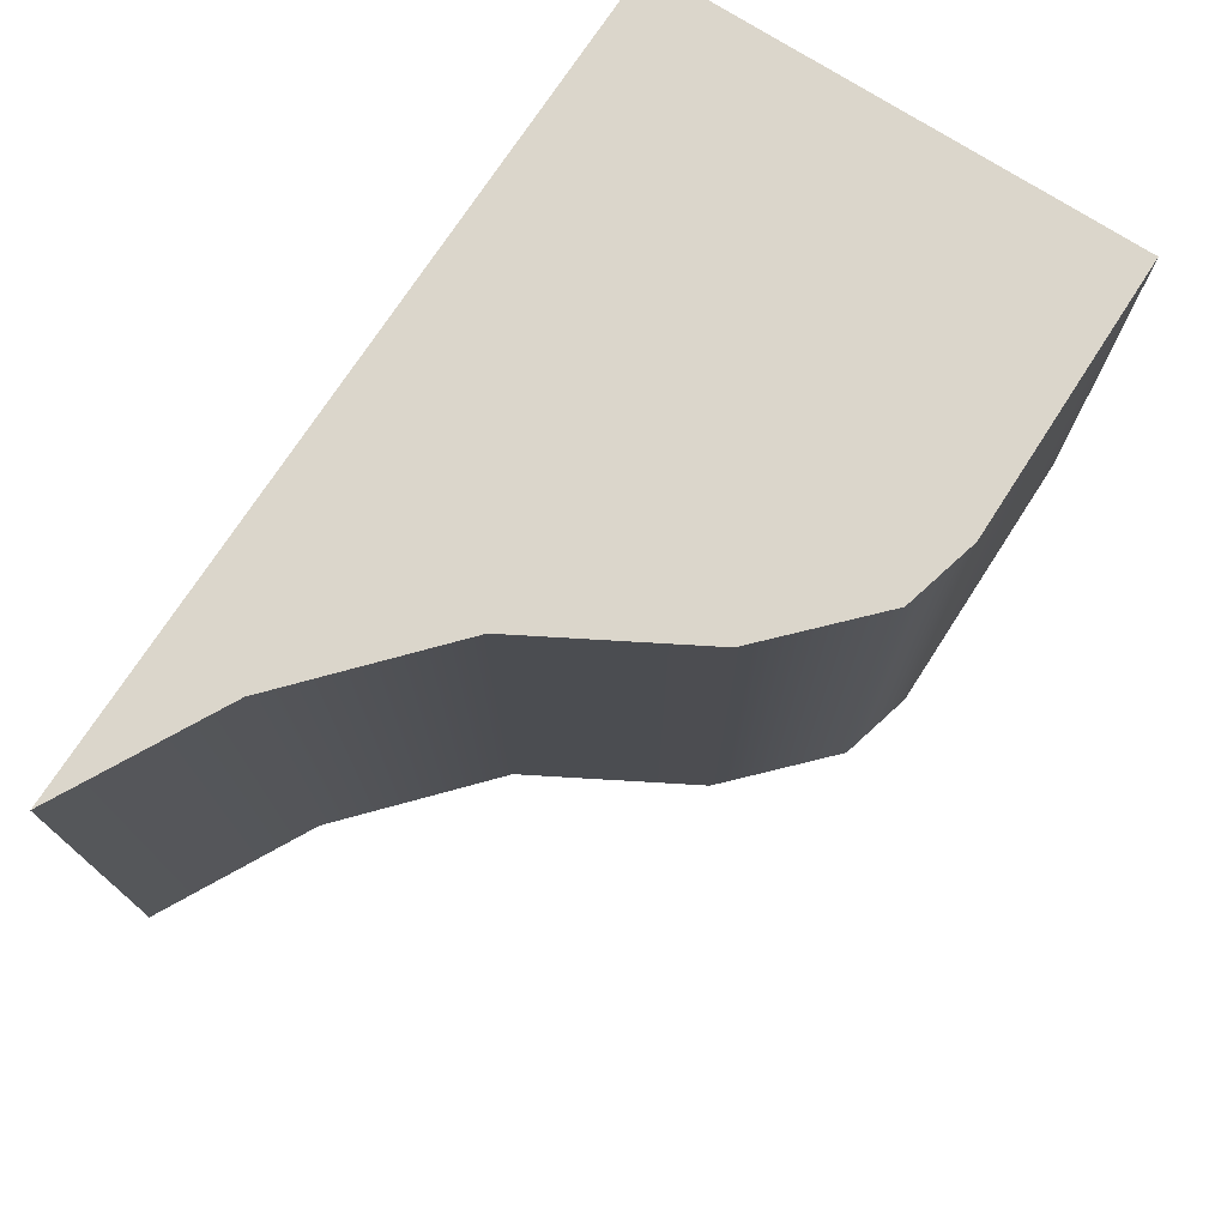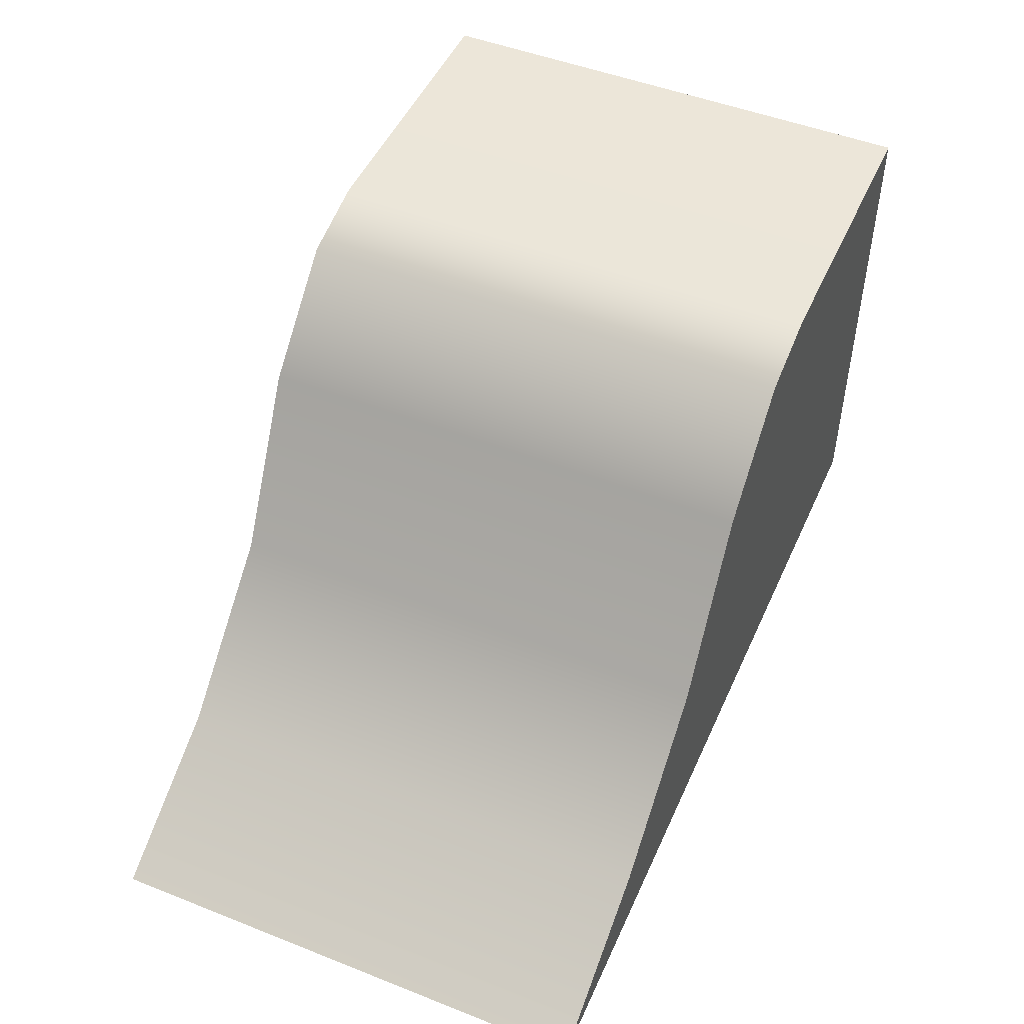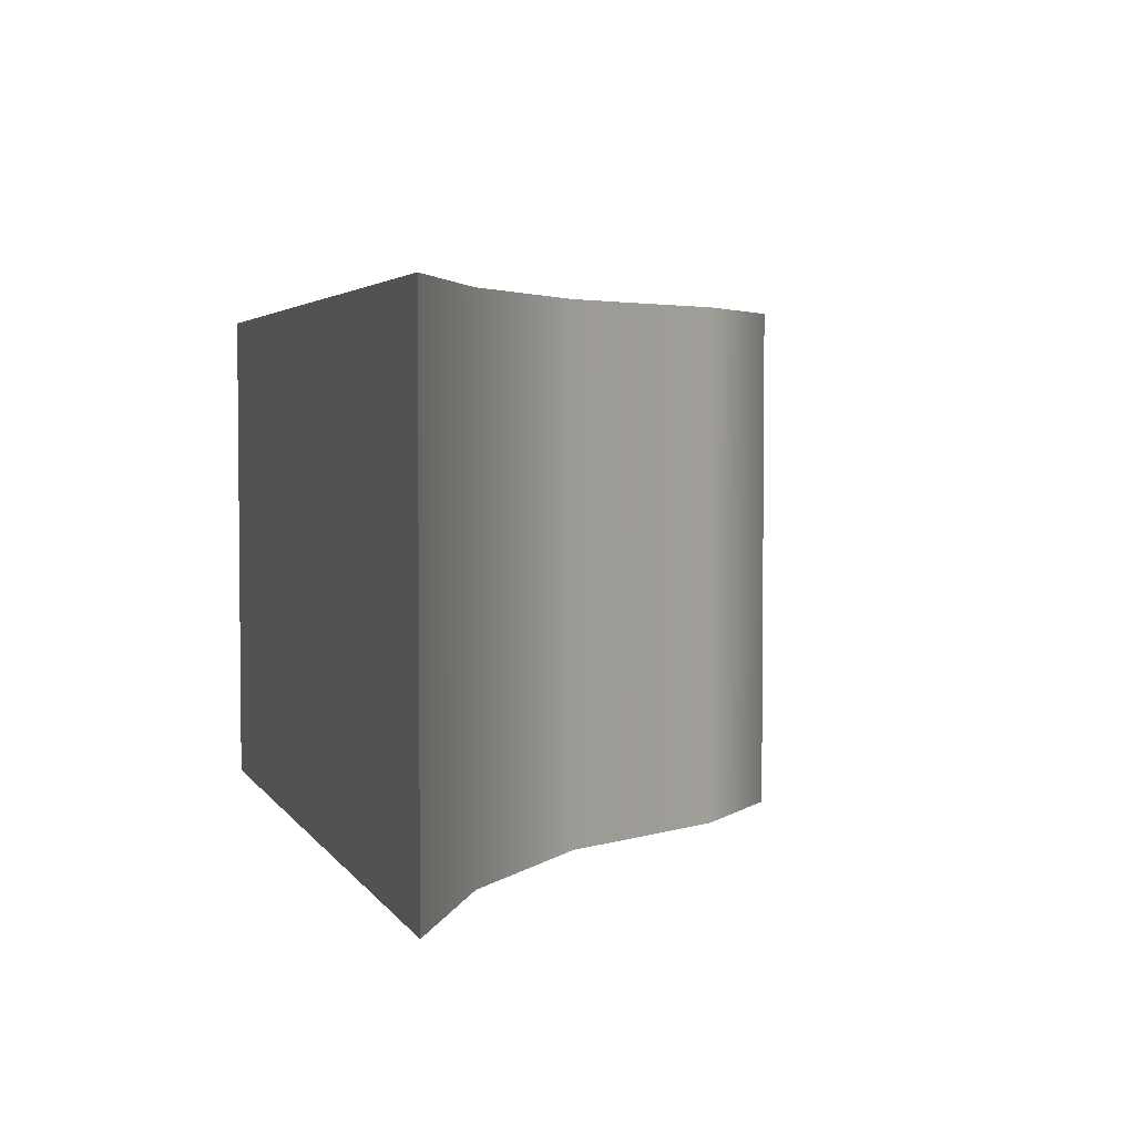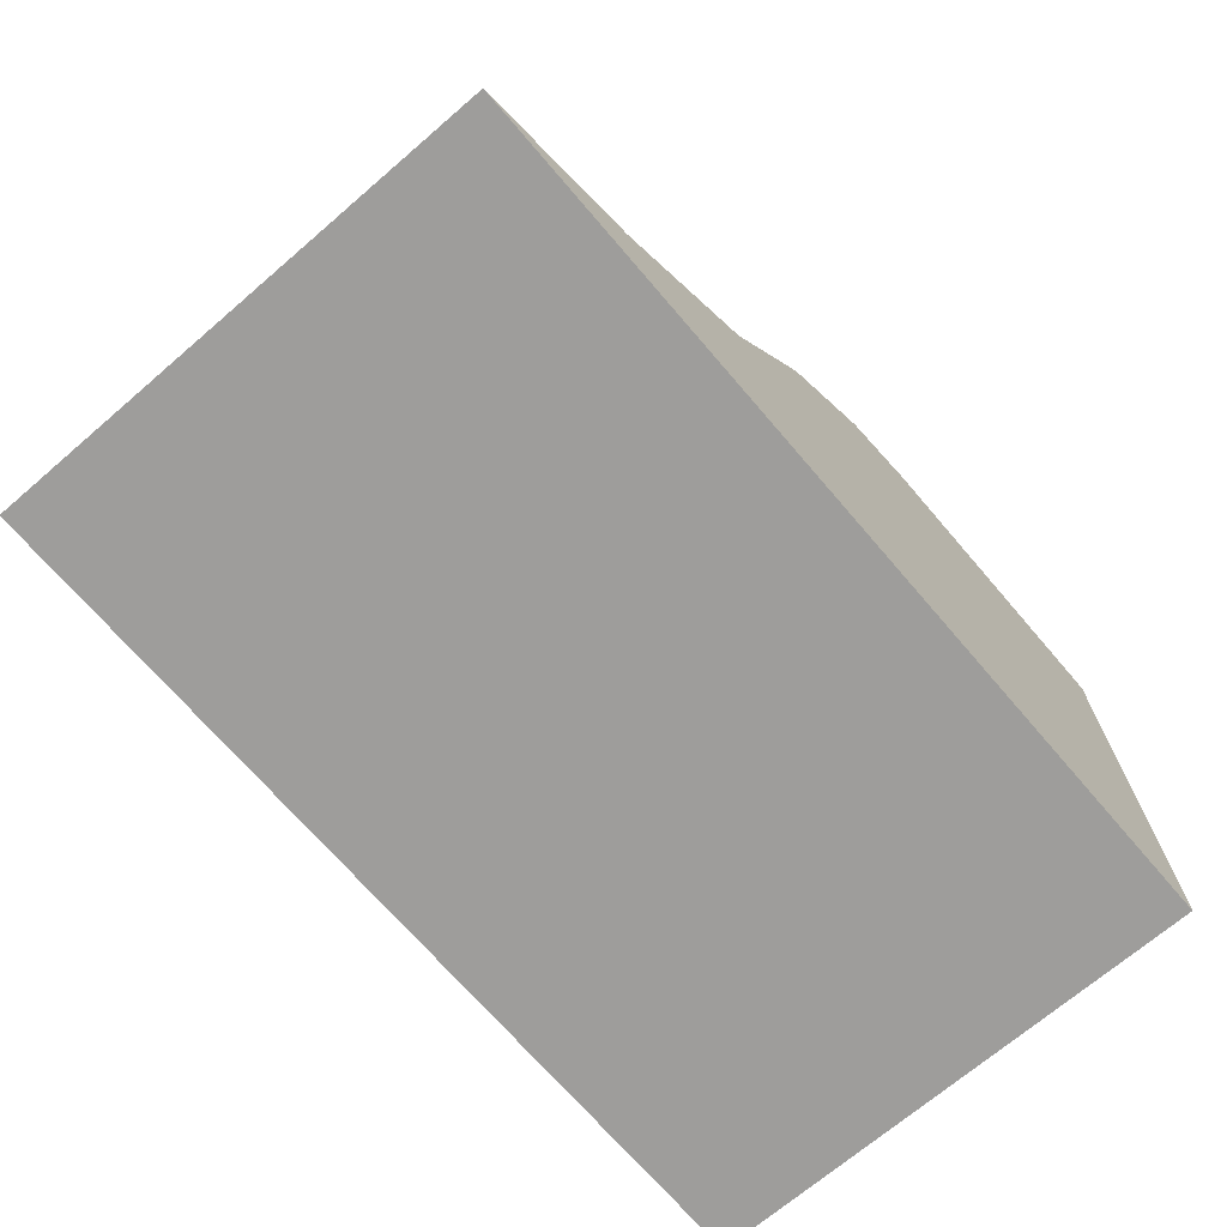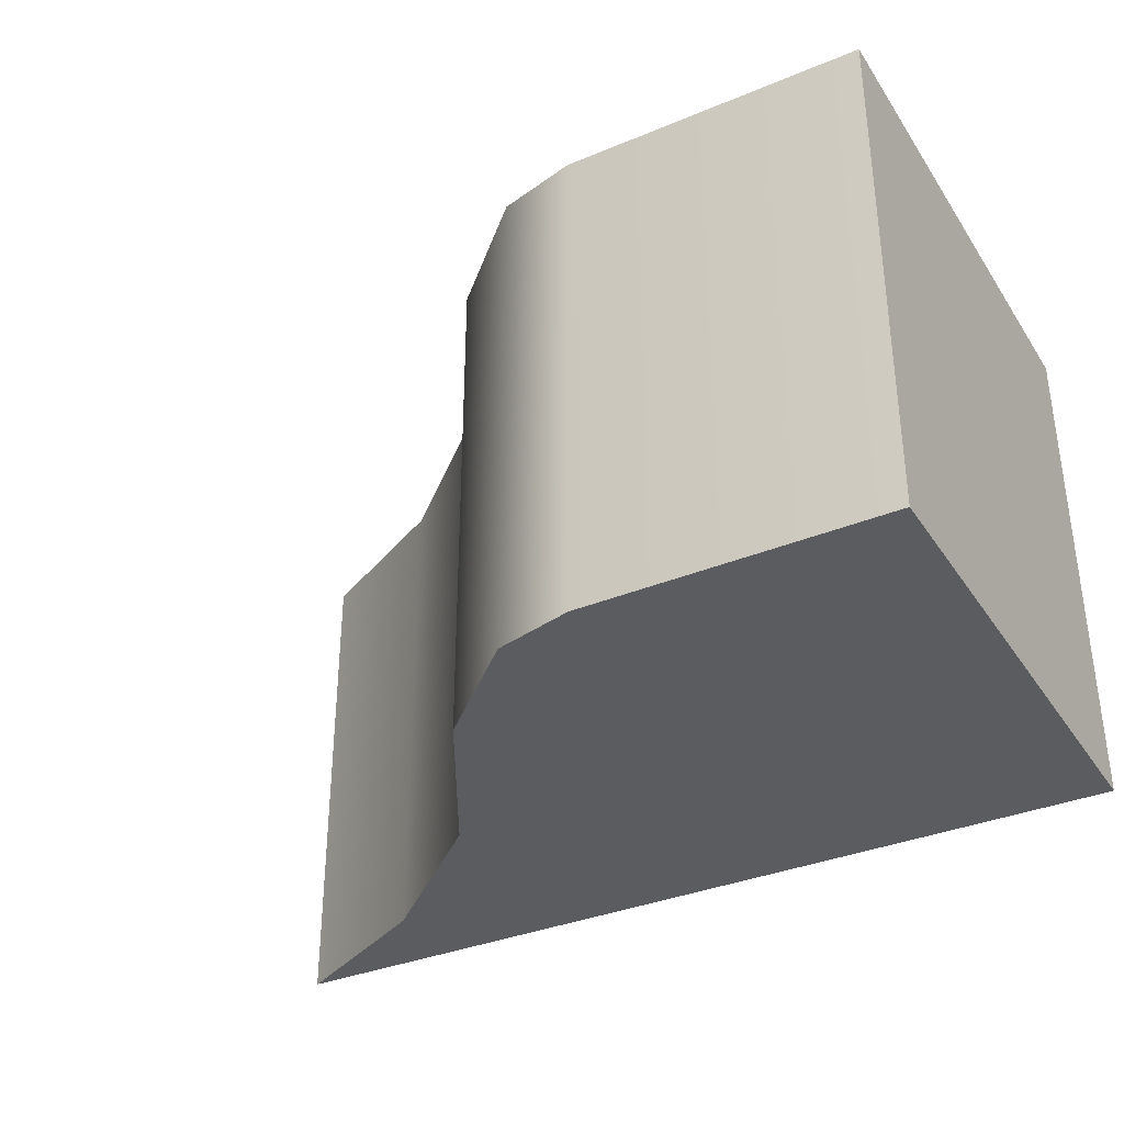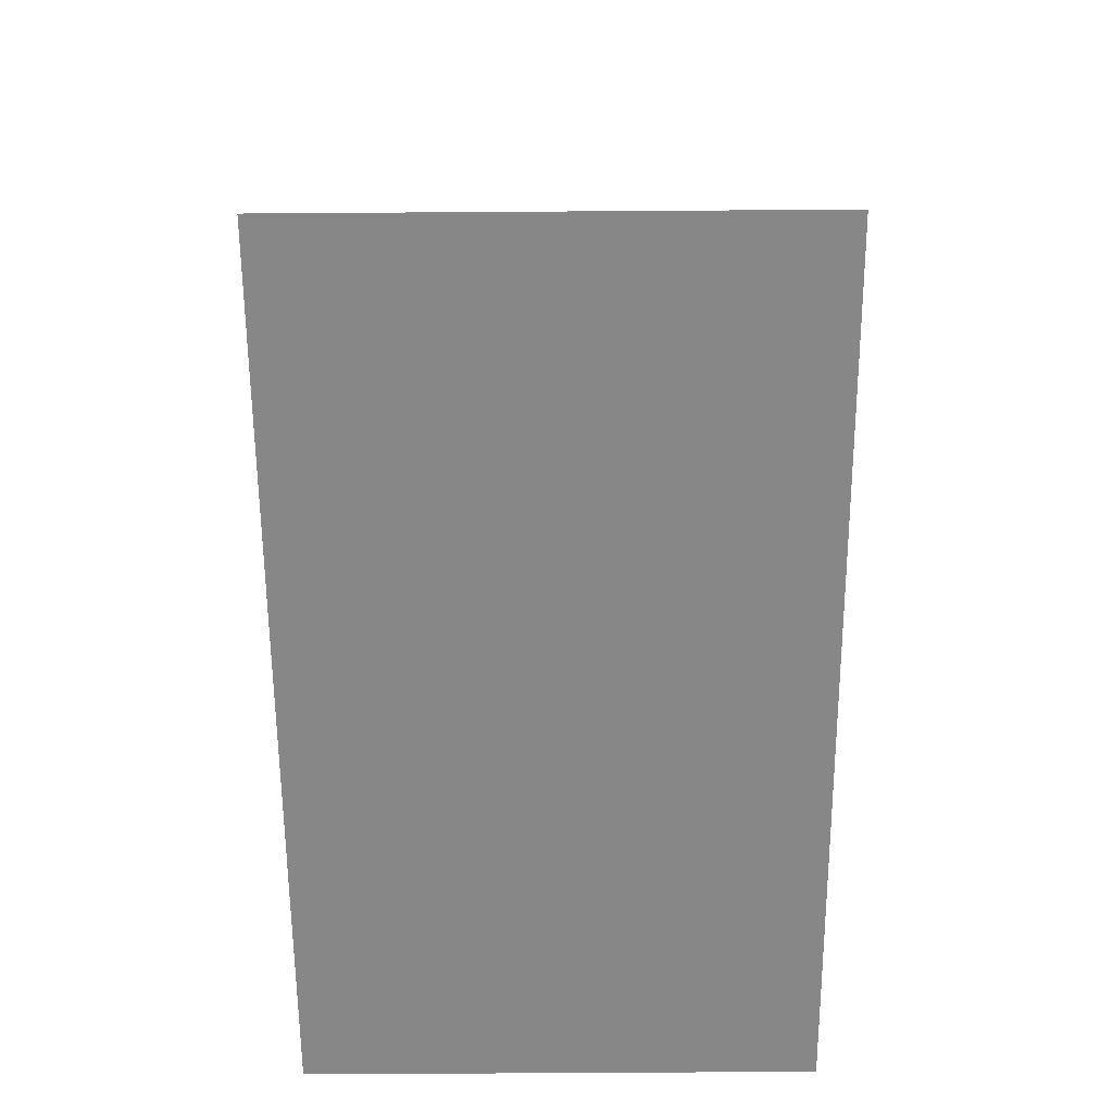
<metadata>
{"format":"obj","ext":"obj","renderer":"f3d","projection":"perspective","resolution":1024,"background":"white","views":[{"elev":73.5,"azim":122.9,"up":"+Z"},{"elev":49.1,"azim":113.6,"up":"+Y"},{"elev":3.6,"azim":73.0,"up":"+Z"},{"elev":-70.4,"azim":130.6,"up":"+Y"},{"elev":-34.9,"azim":-151.0,"up":"+Z"},{"elev":-62.6,"azim":90.4,"up":"+Y"}]}
</metadata>
<code>
g default
v 42.24 -1e-06 12.07
v 14.15 -1e-06 12.07
v 42.24 -1e-06 -12.07
v 14.15 -1e-06 -12.07
v 27.37 10.43 -12.07
v 14.15 24.13 -12.07
v 27.37 10.43 12.07
v 14.15 24.13 12.07
v 22.77 18.57 12.07
v 22.77 18.57 -12.07
v 34.38 4.156 -12.07
v 34.38 4.156 12.07
v -0 24.13 12.07
v -0 -1e-06 12.07
v -0 24.13 -12.07
v -0 -1e-06 -12.07
v 17.89 23.15 12.07
v 17.89 23.15 -12.07
g RampSbend_Reverse
f 1 2 4 3
f 6 18 4
f 18 10 4
f 3 4 11
f 10 5 4
f 4 5 11
f 17 18 6 8
f 8 2 17
f 2 9 17
f 1 12 2
f 9 2 7
f 7 2 12
f 14 13 15 16
f 11 12 1 3
f 5 10 9 7
f 7 12 11 5
f 2 8 13 14
f 8 6 15 13
f 6 4 16 15
f 4 2 14 16
f 9 10 18 17

</code>
